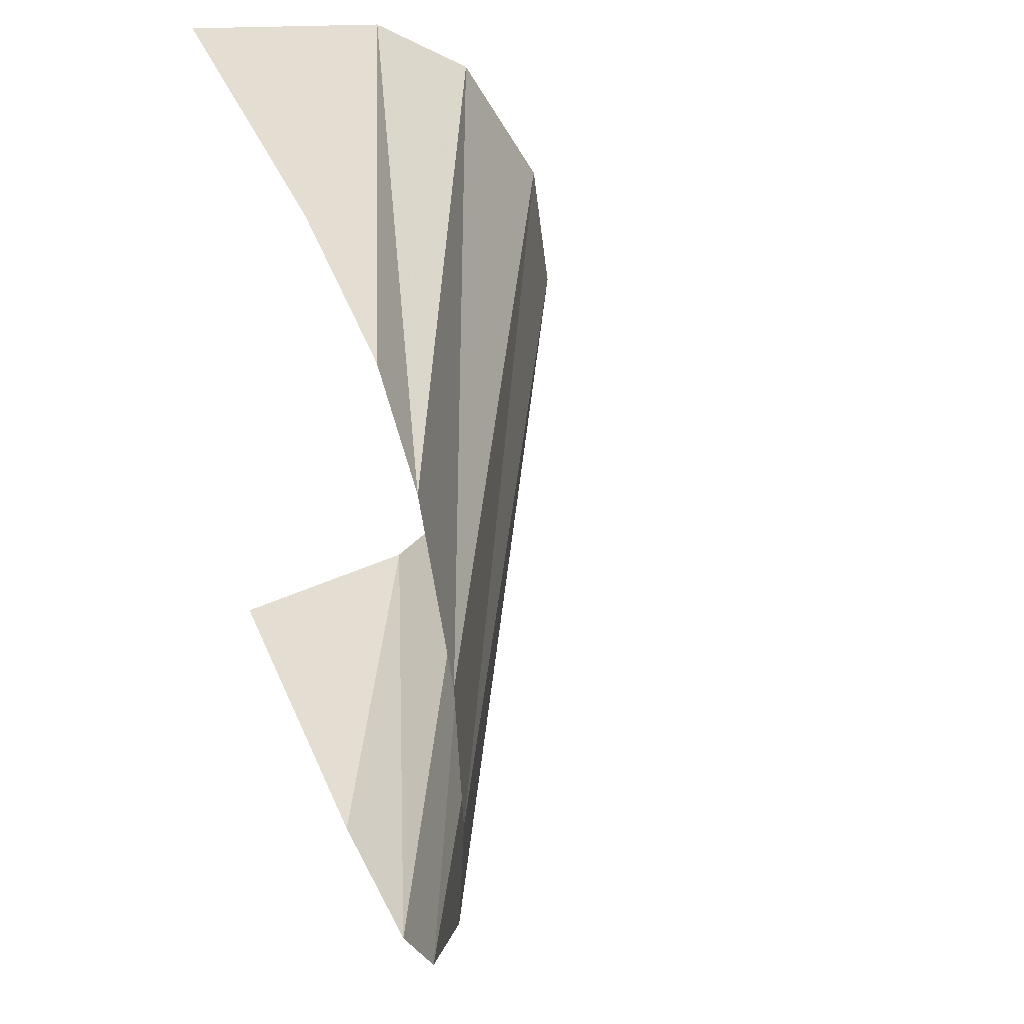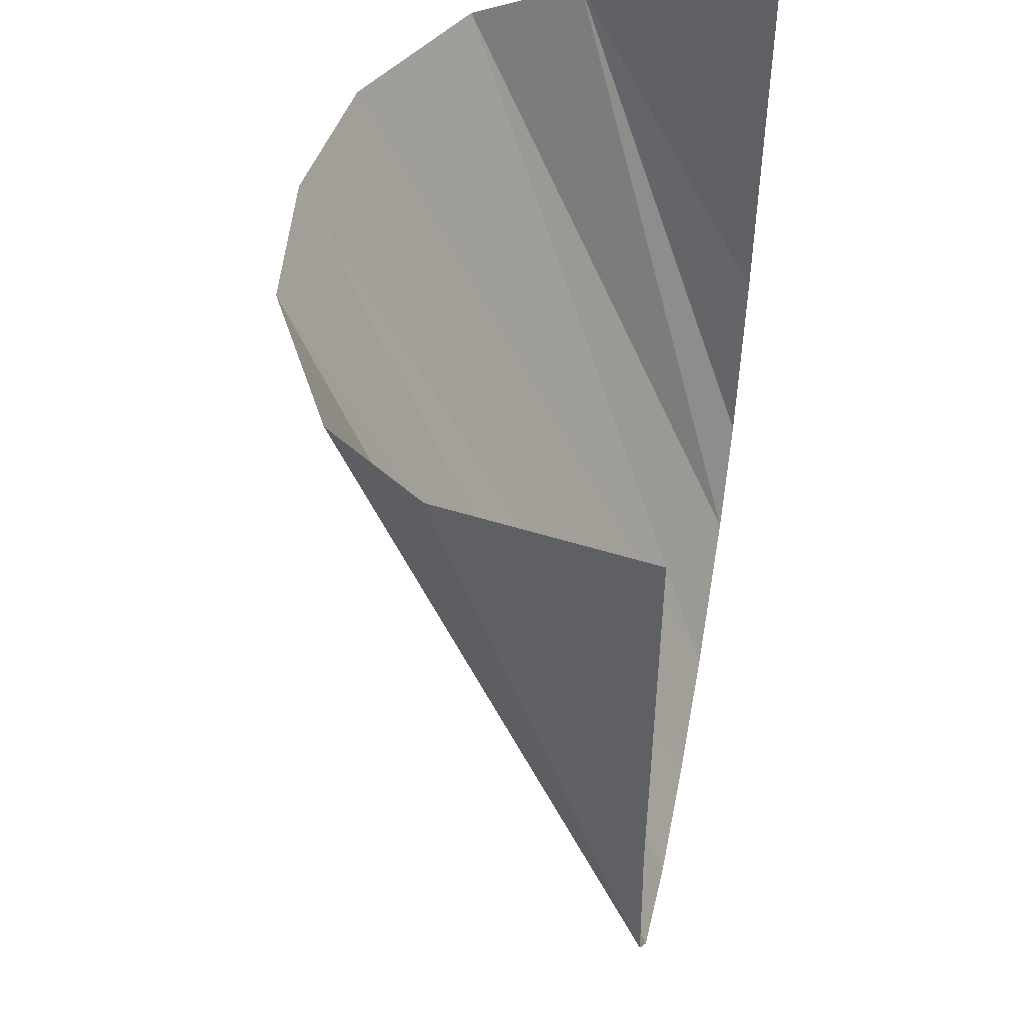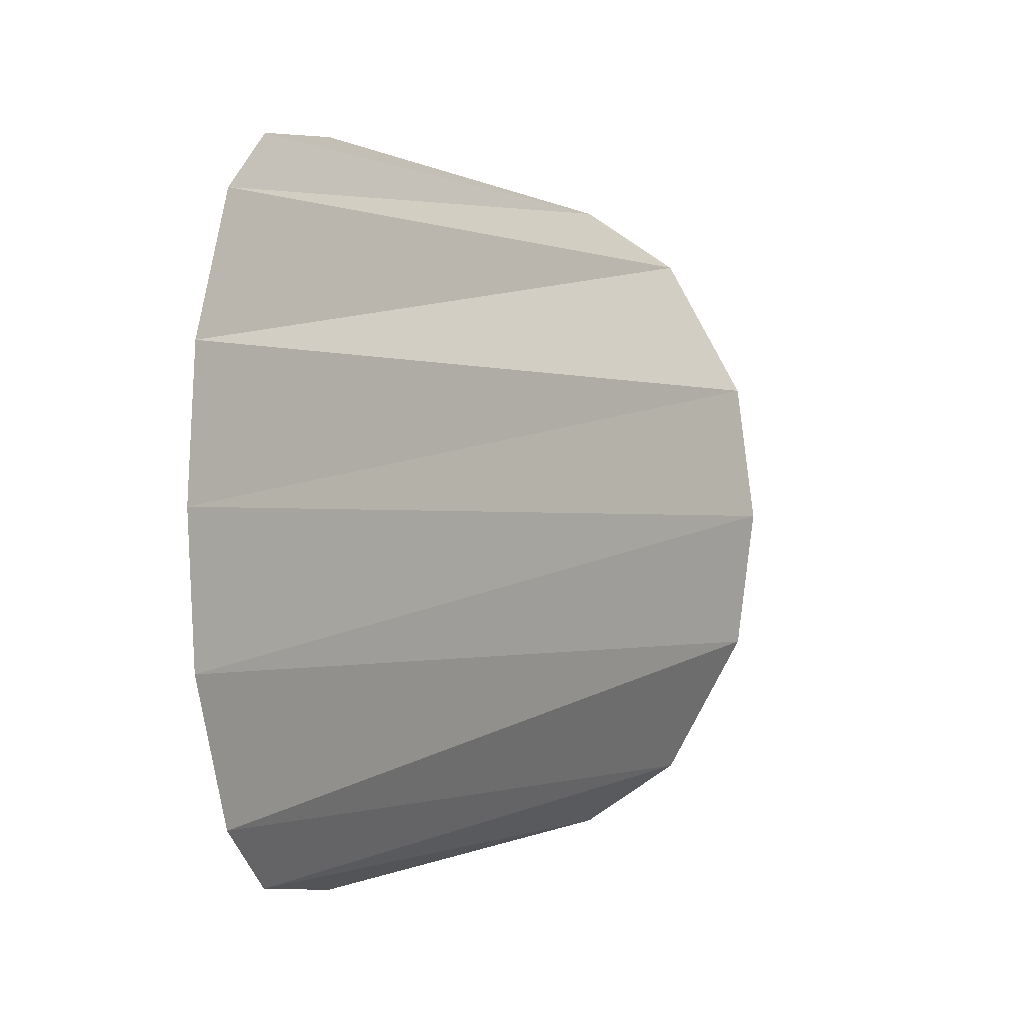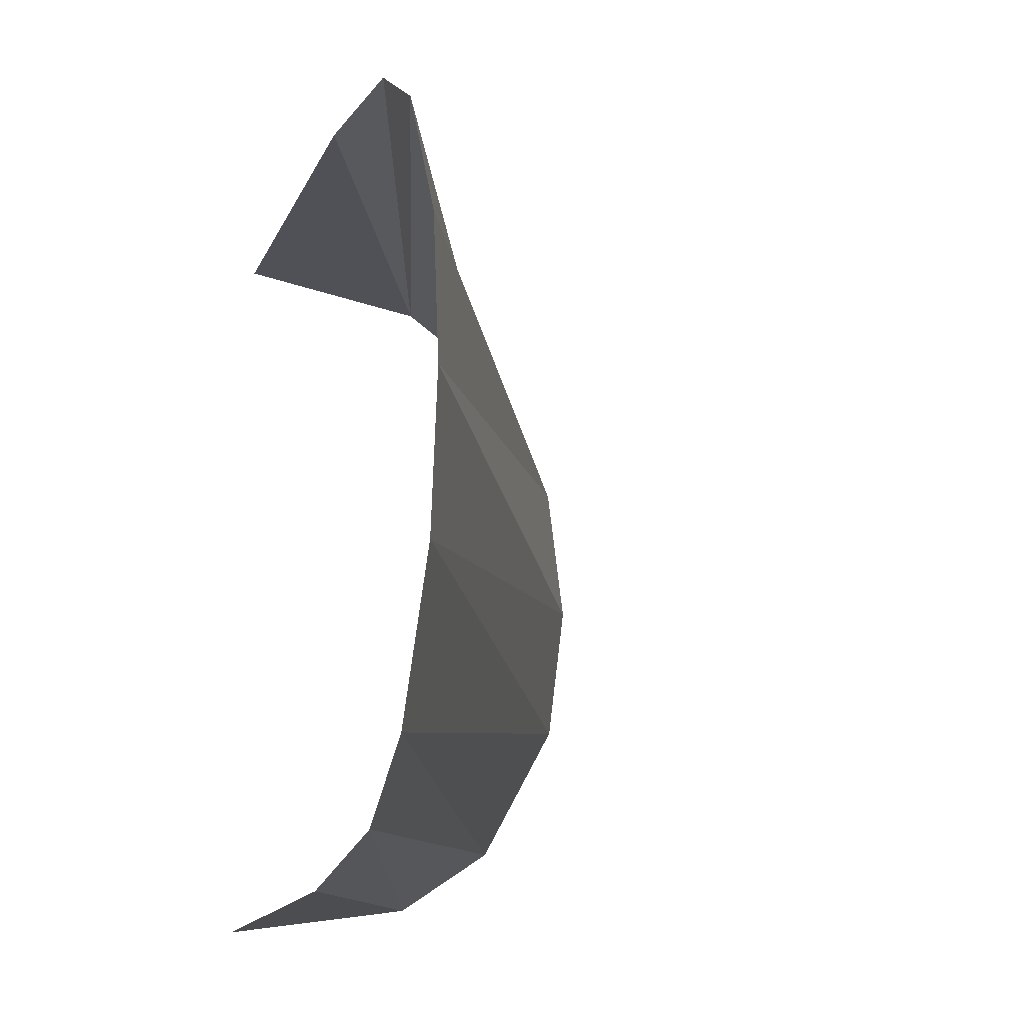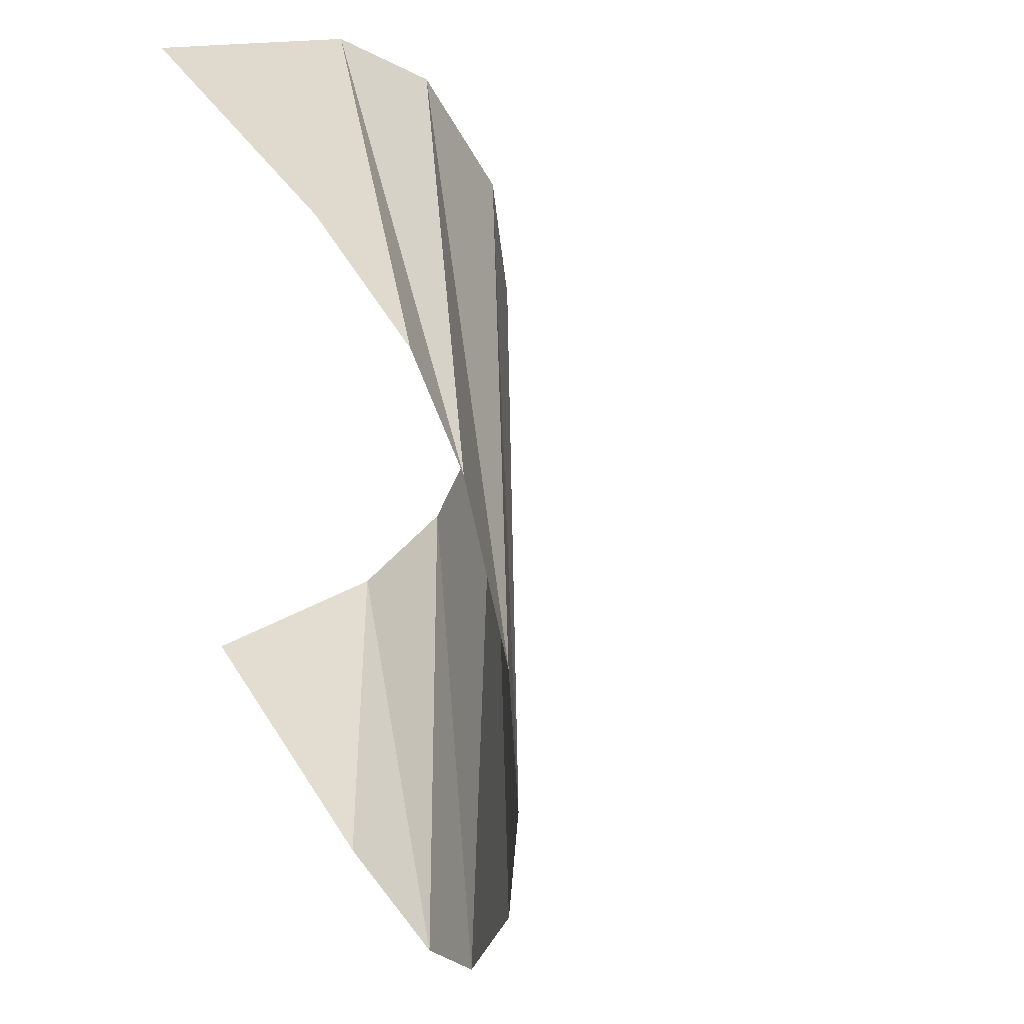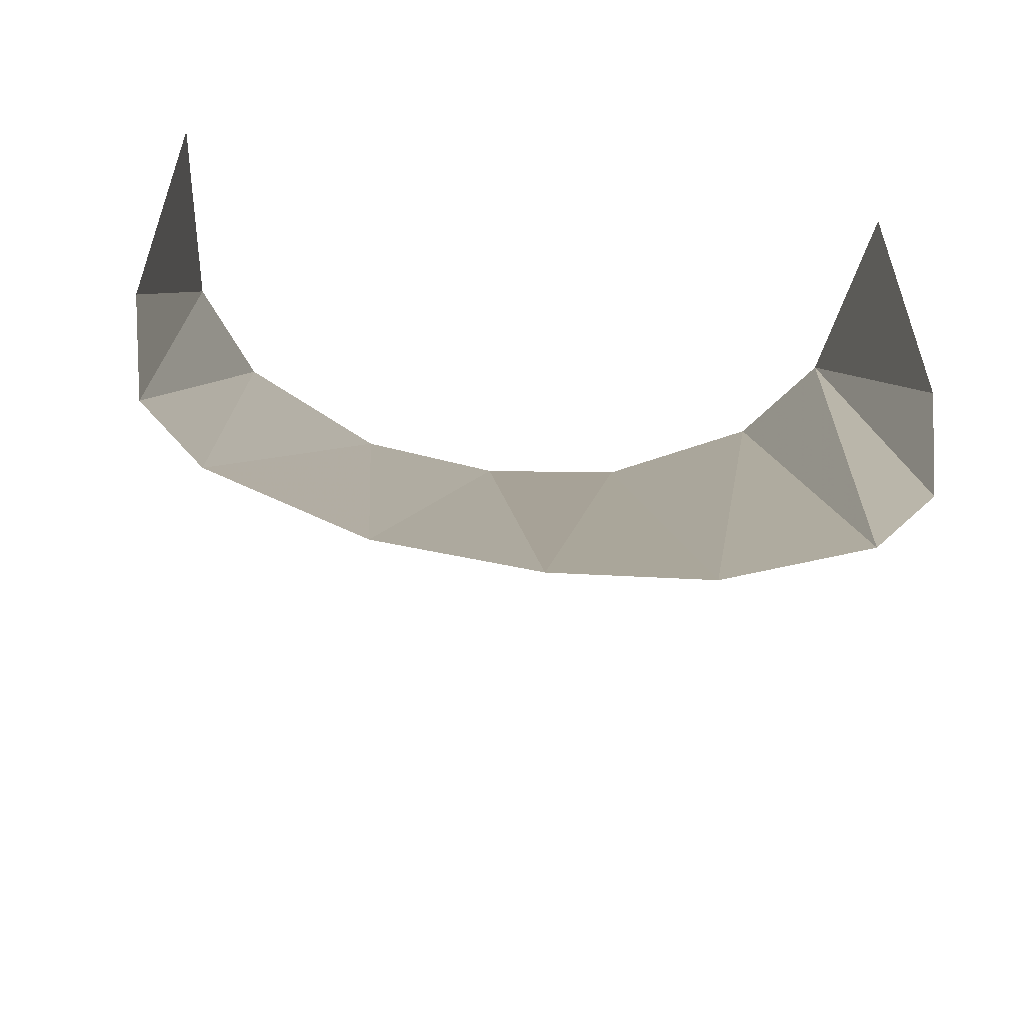
<metadata>
{"format":"obj","ext":"obj","renderer":"f3d","projection":"perspective","resolution":1024,"background":"white","views":[{"elev":38.7,"azim":158.9,"up":"+Y"},{"elev":47.1,"azim":11.0,"up":"+Z"},{"elev":-0.8,"azim":-166.4,"up":"+Y"},{"elev":-16.6,"azim":161.5,"up":"+Y"},{"elev":36.2,"azim":152.7,"up":"+Y"},{"elev":-57.1,"azim":82.0,"up":"+Z"}]}
</metadata>
<code>
v 0 0.5 0.5
v 0.5 0.5 -0.5
v 0.5 0.3125 -0.4766
v 0.02344 0.3125 0.5
v 0.5 0.125 -0.375
v 0.125 0.125 0.5
v 0.5 0.03906 -0.25
v 0.25 0.03906 0.5
v 0.5 0 0
v 0.5 0 0.5
v 0.02344 0.6875 0.5
v 0.5 0.6875 -0.4766
v 0.125 0.875 0.5
v 0.5 0.875 -0.375
v 0.25 0.9609 0.5
v 0.5 0.9609 -0.25
v 0.5 1 0
v 0.5 1 0.5
f 1 2 3
f 1 3 4
f 4 3 5
f 4 5 6
f 6 5 7
f 6 7 8
f 8 7 9
f 8 9 10
f 11 12 2
f 11 2 1
f 13 14 12
f 13 12 11
f 15 16 14
f 15 14 13
f 15 17 16
f 17 15 18

</code>
